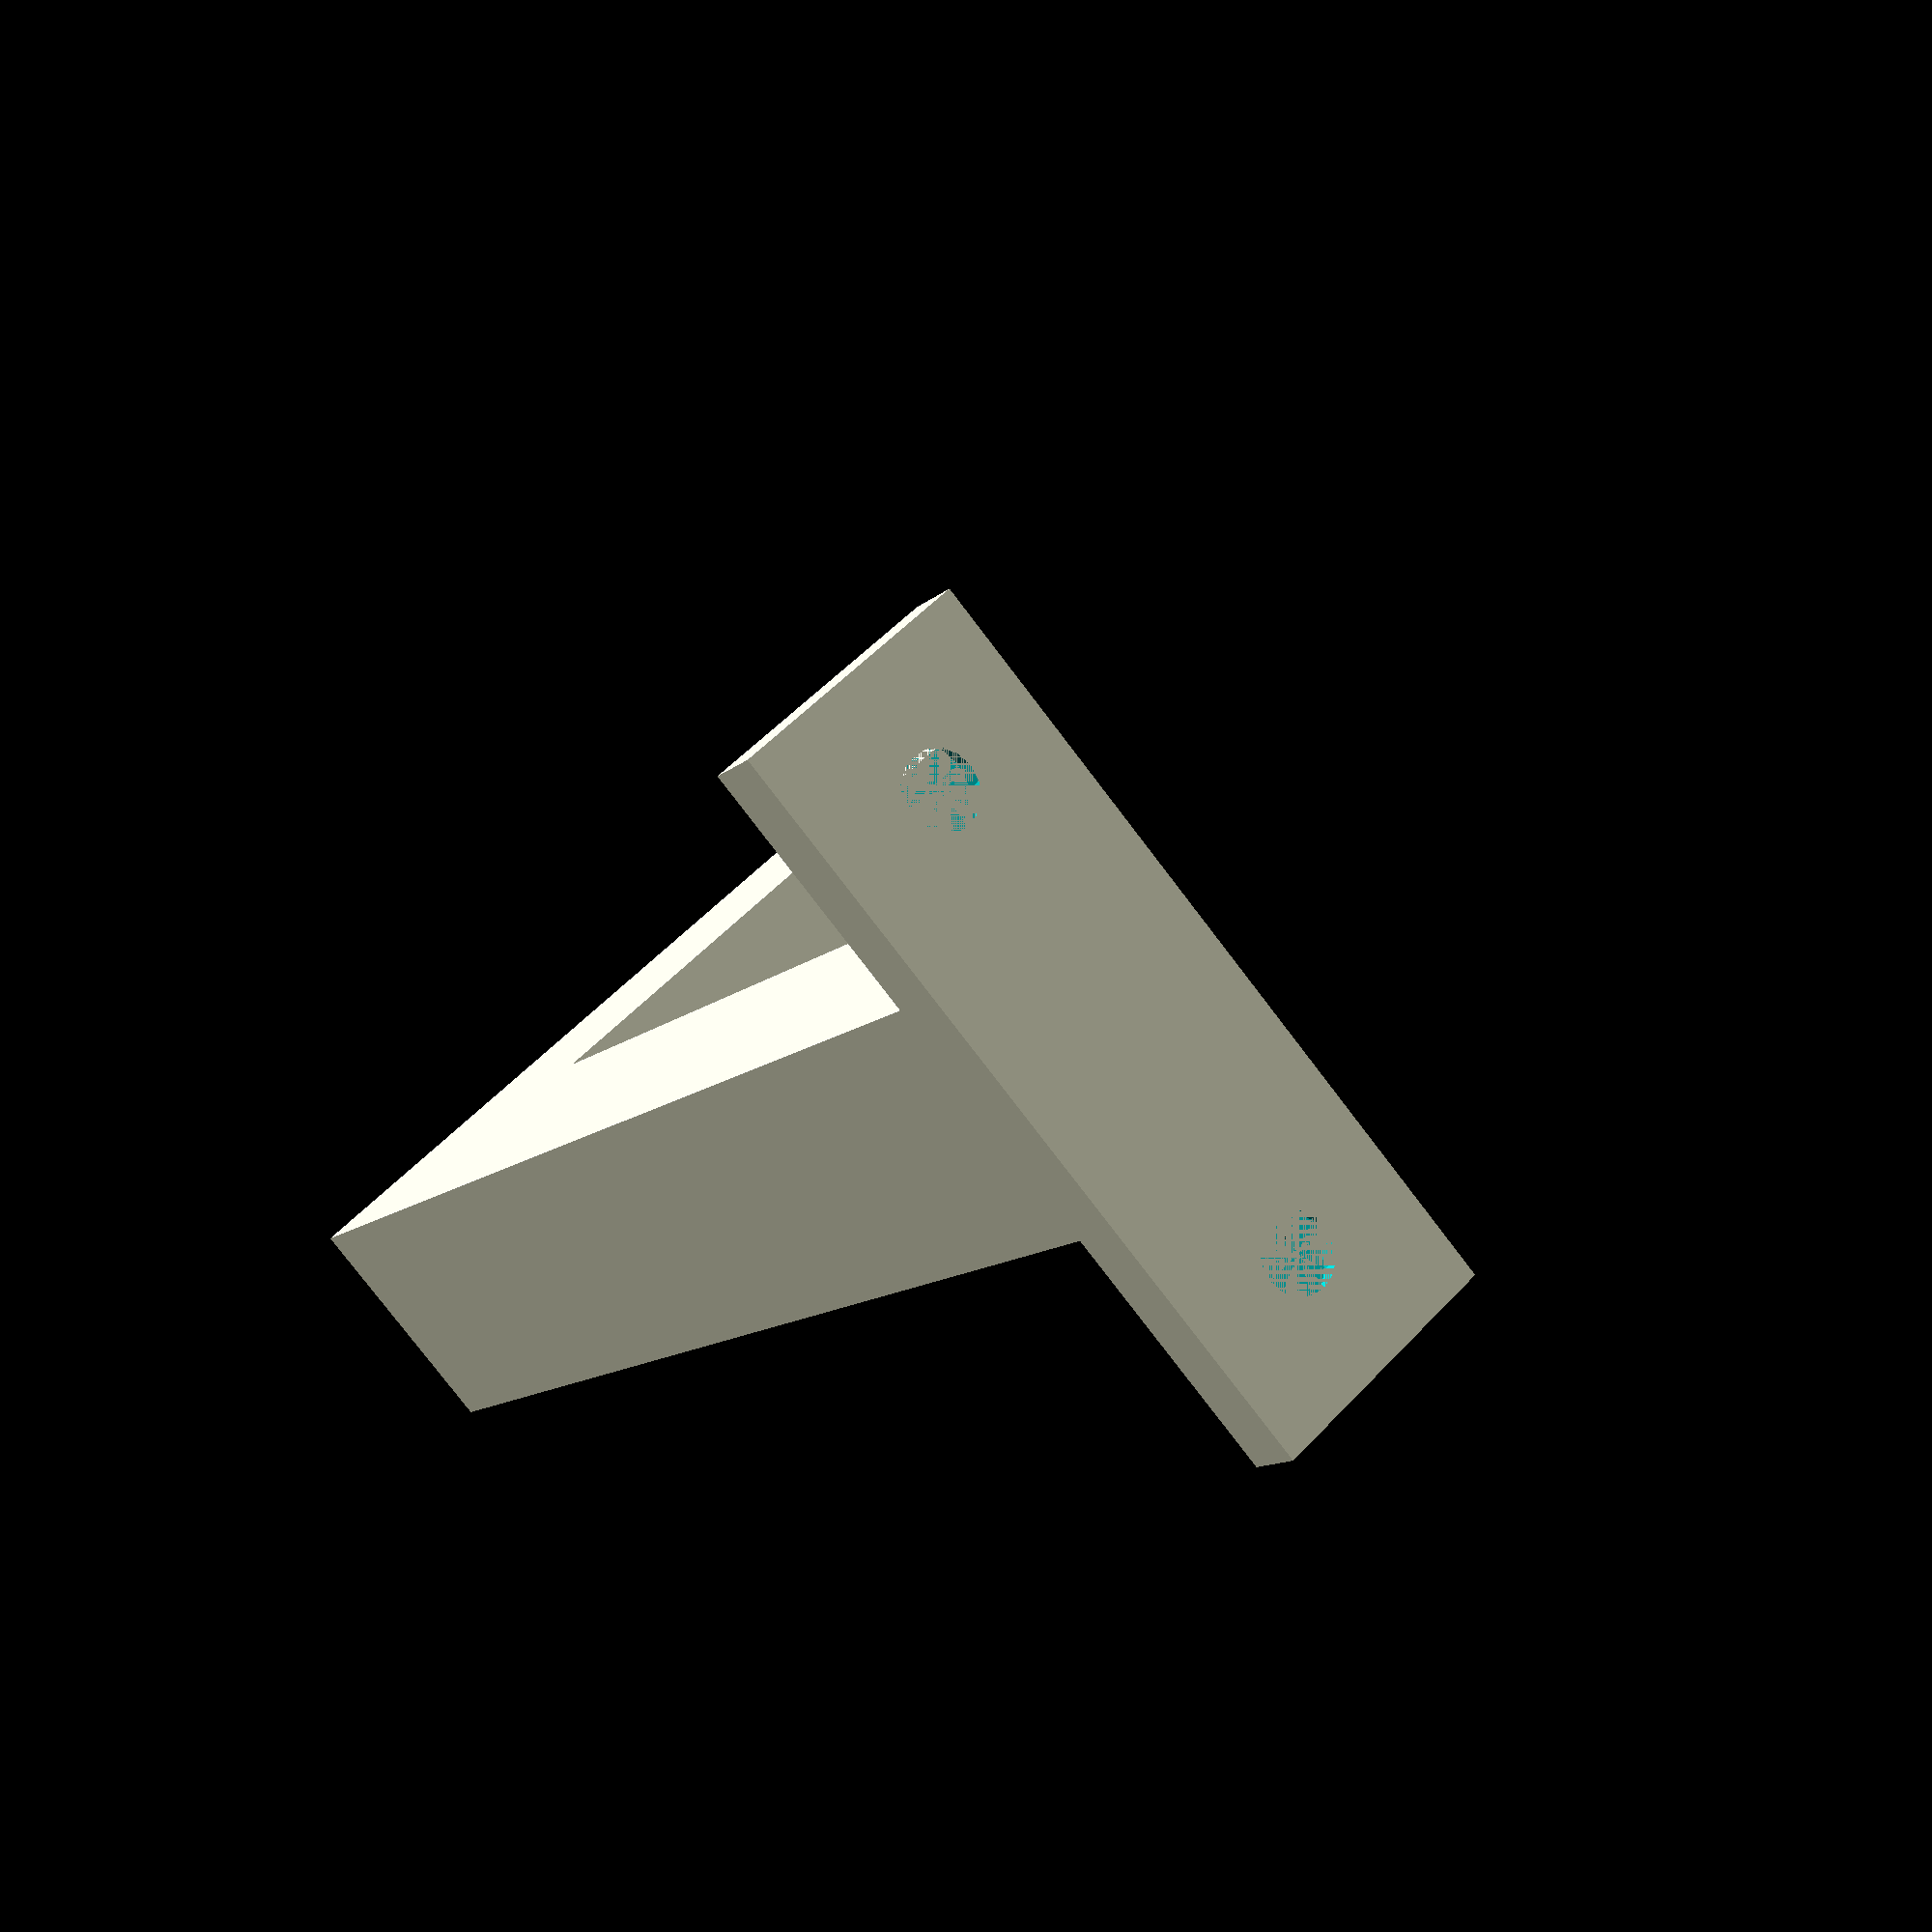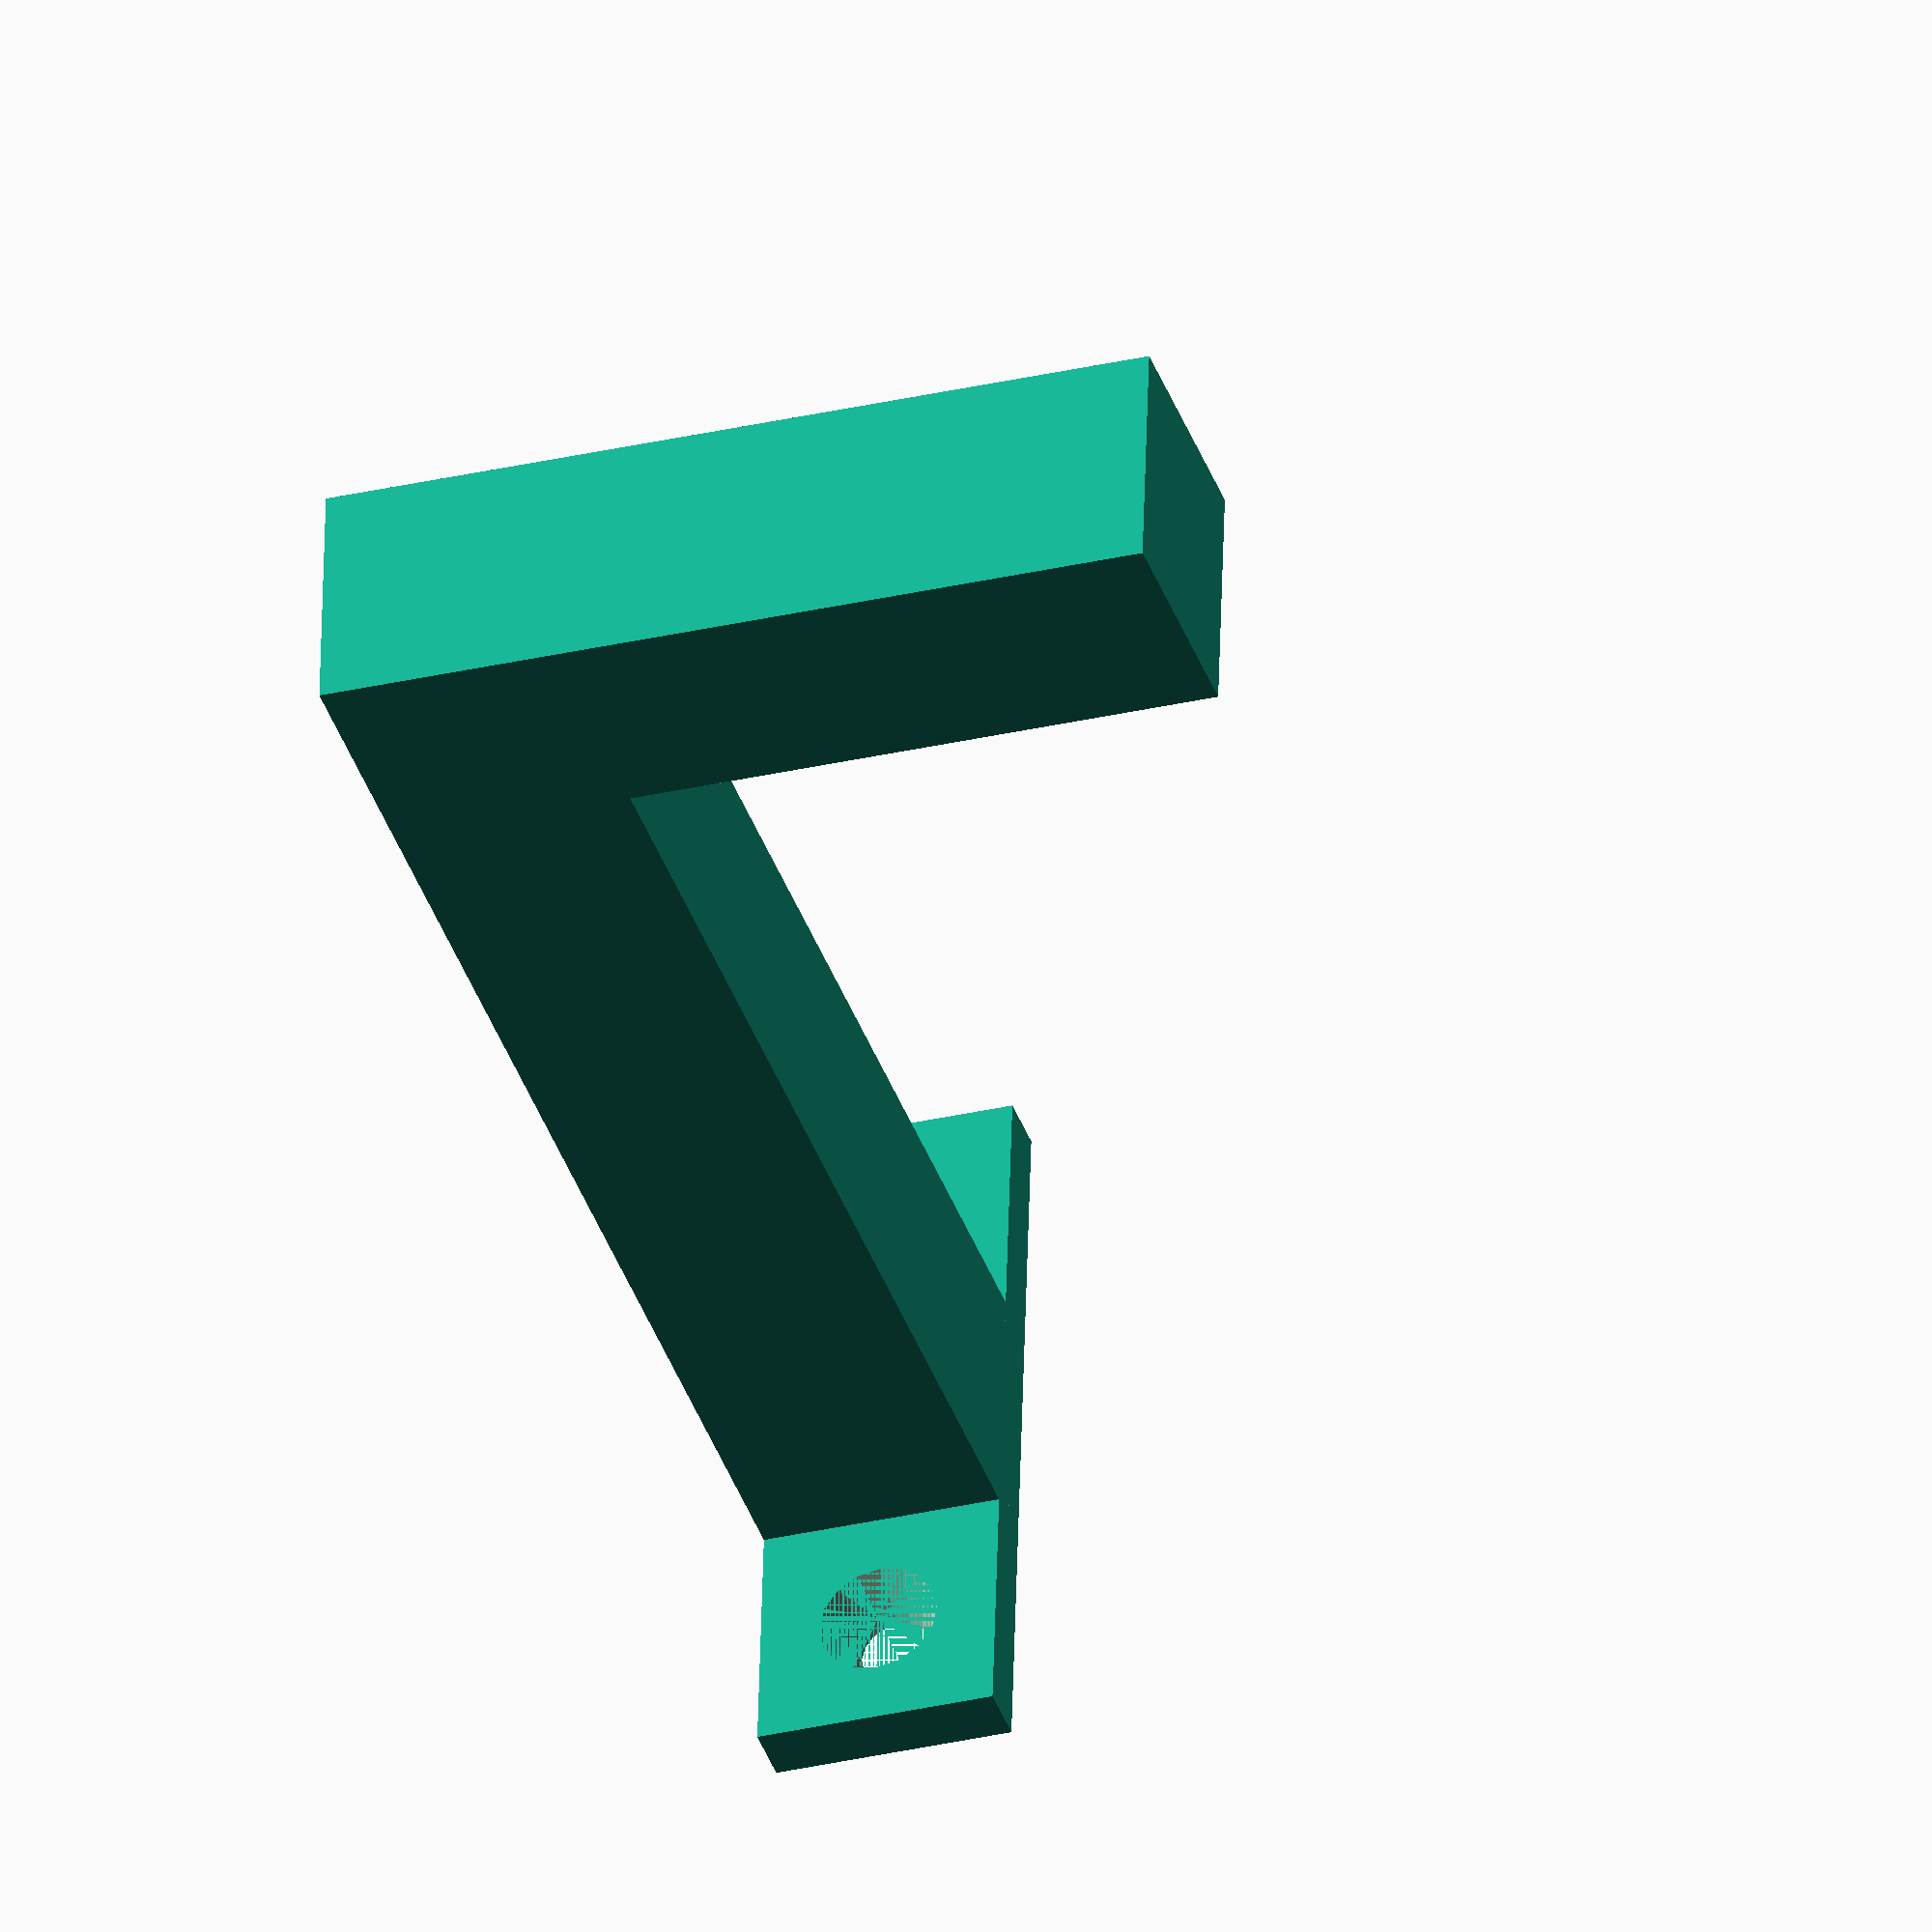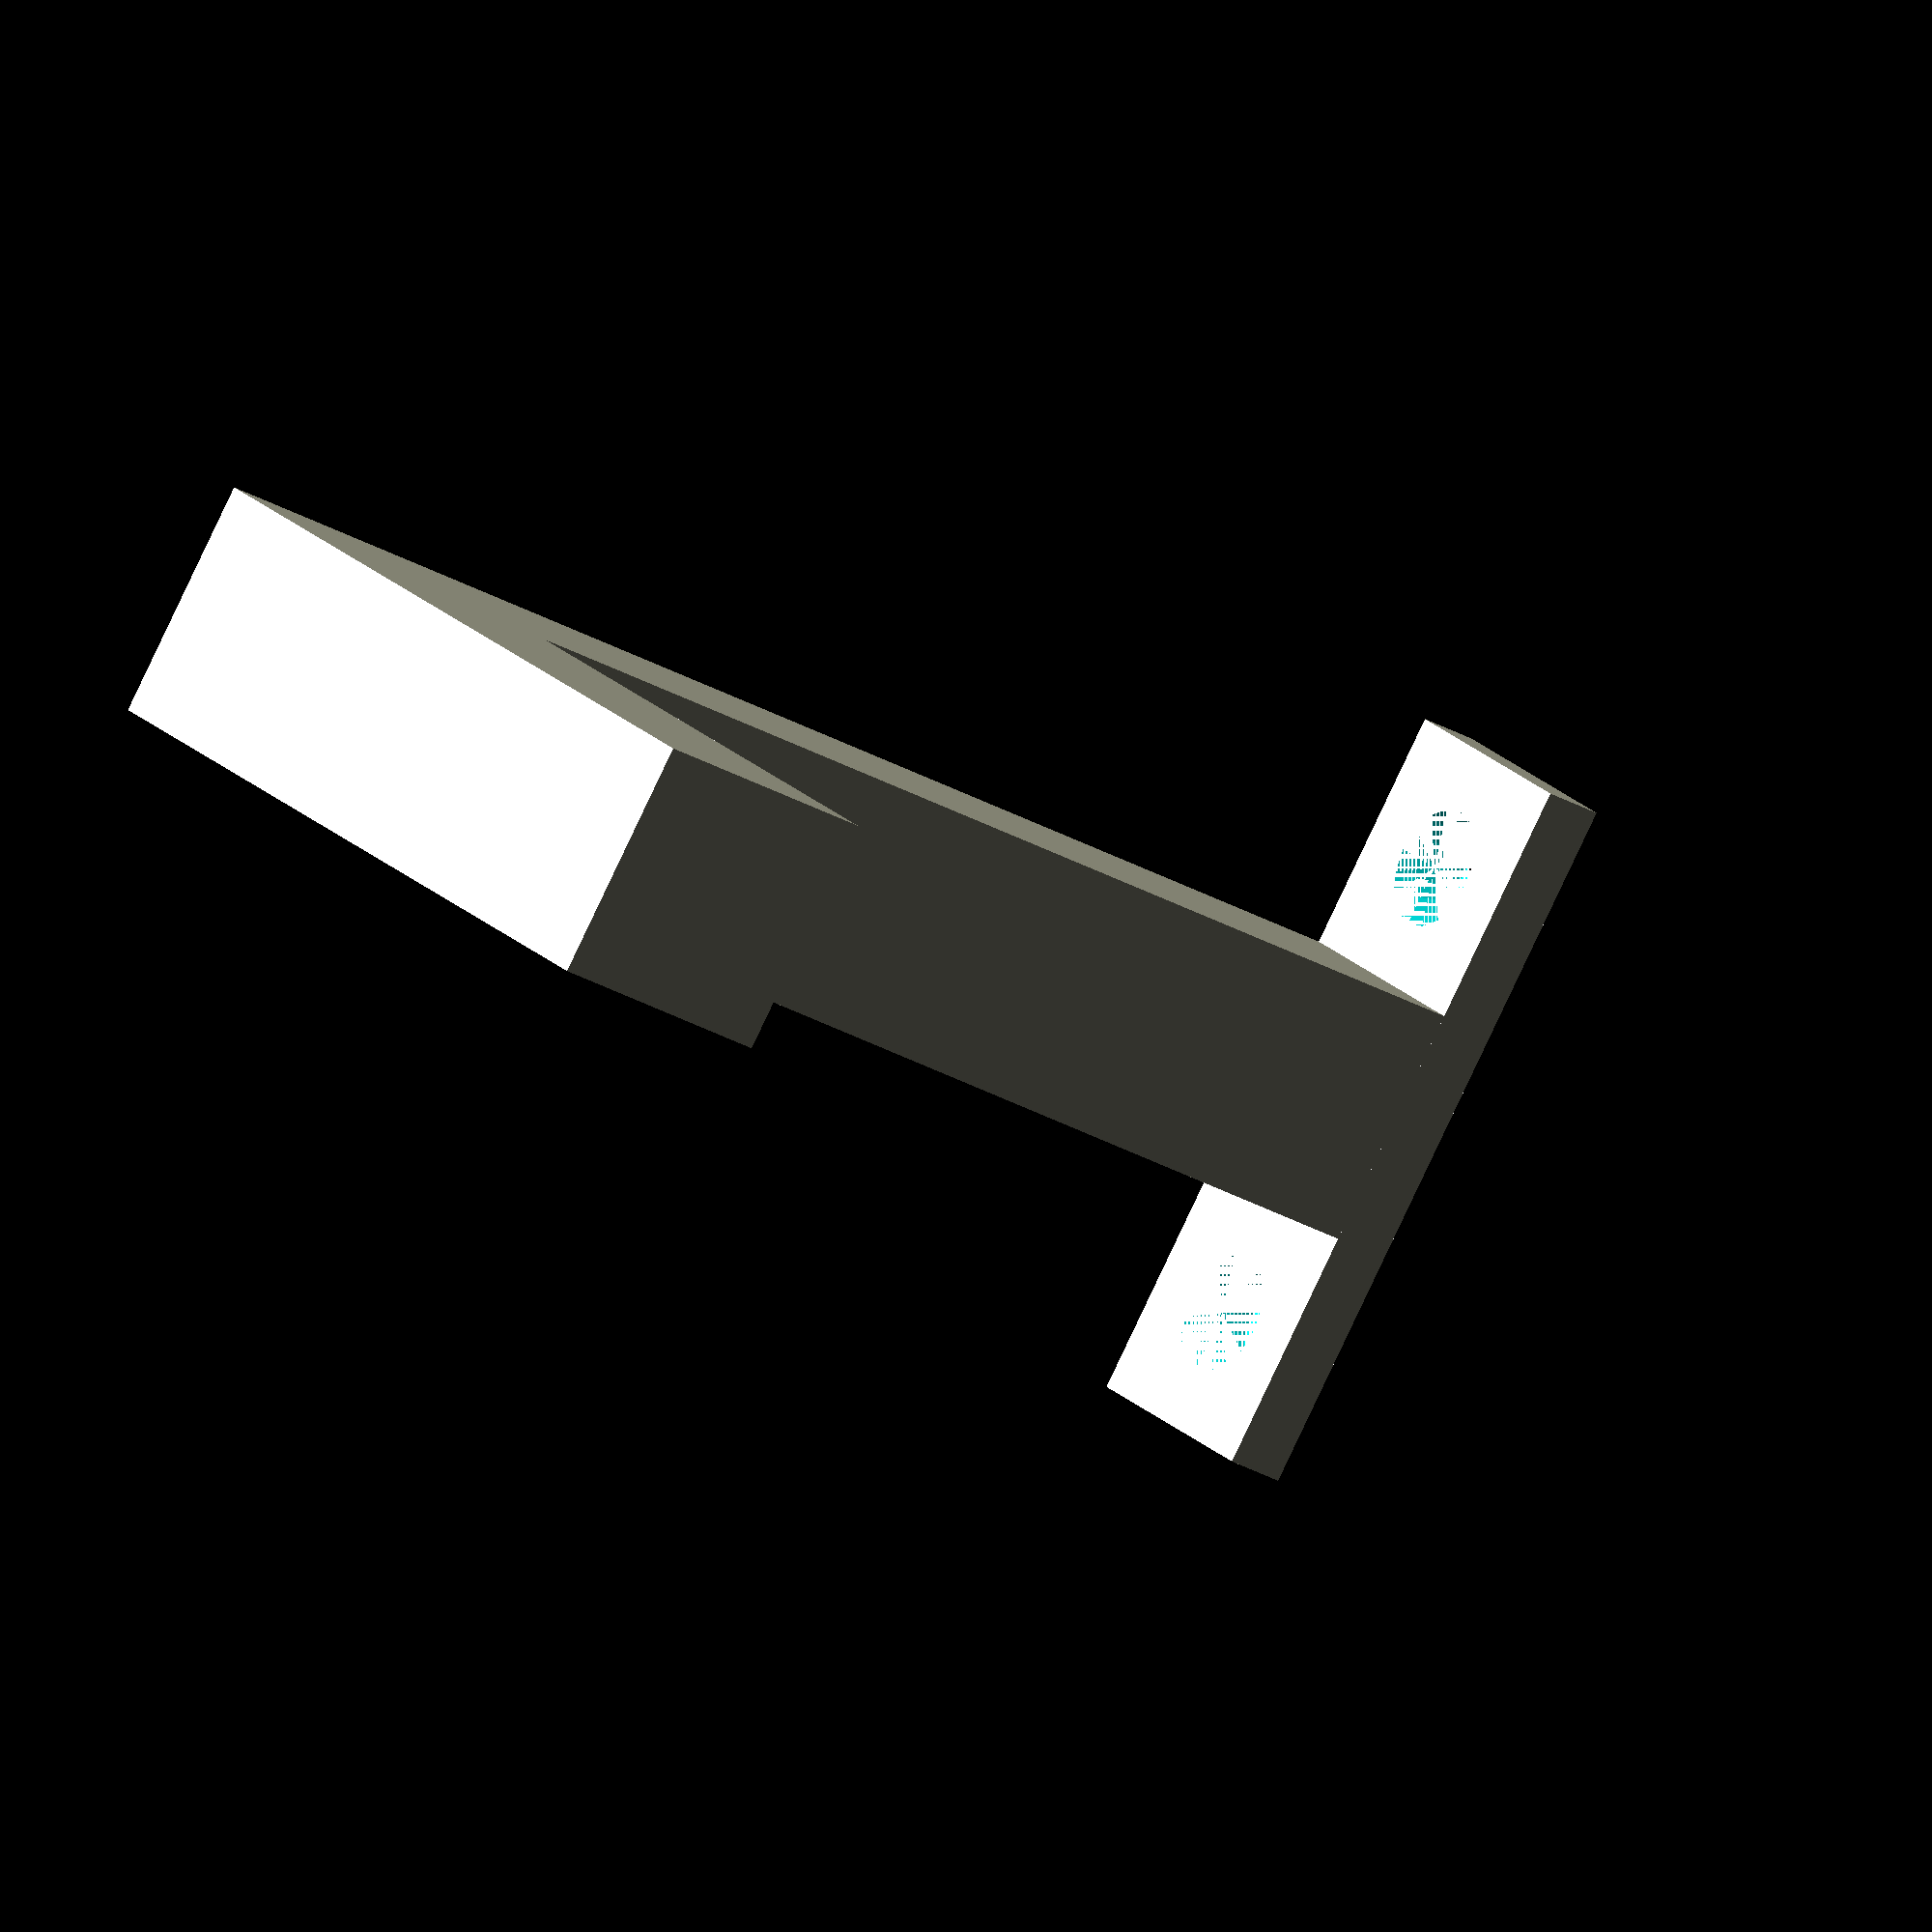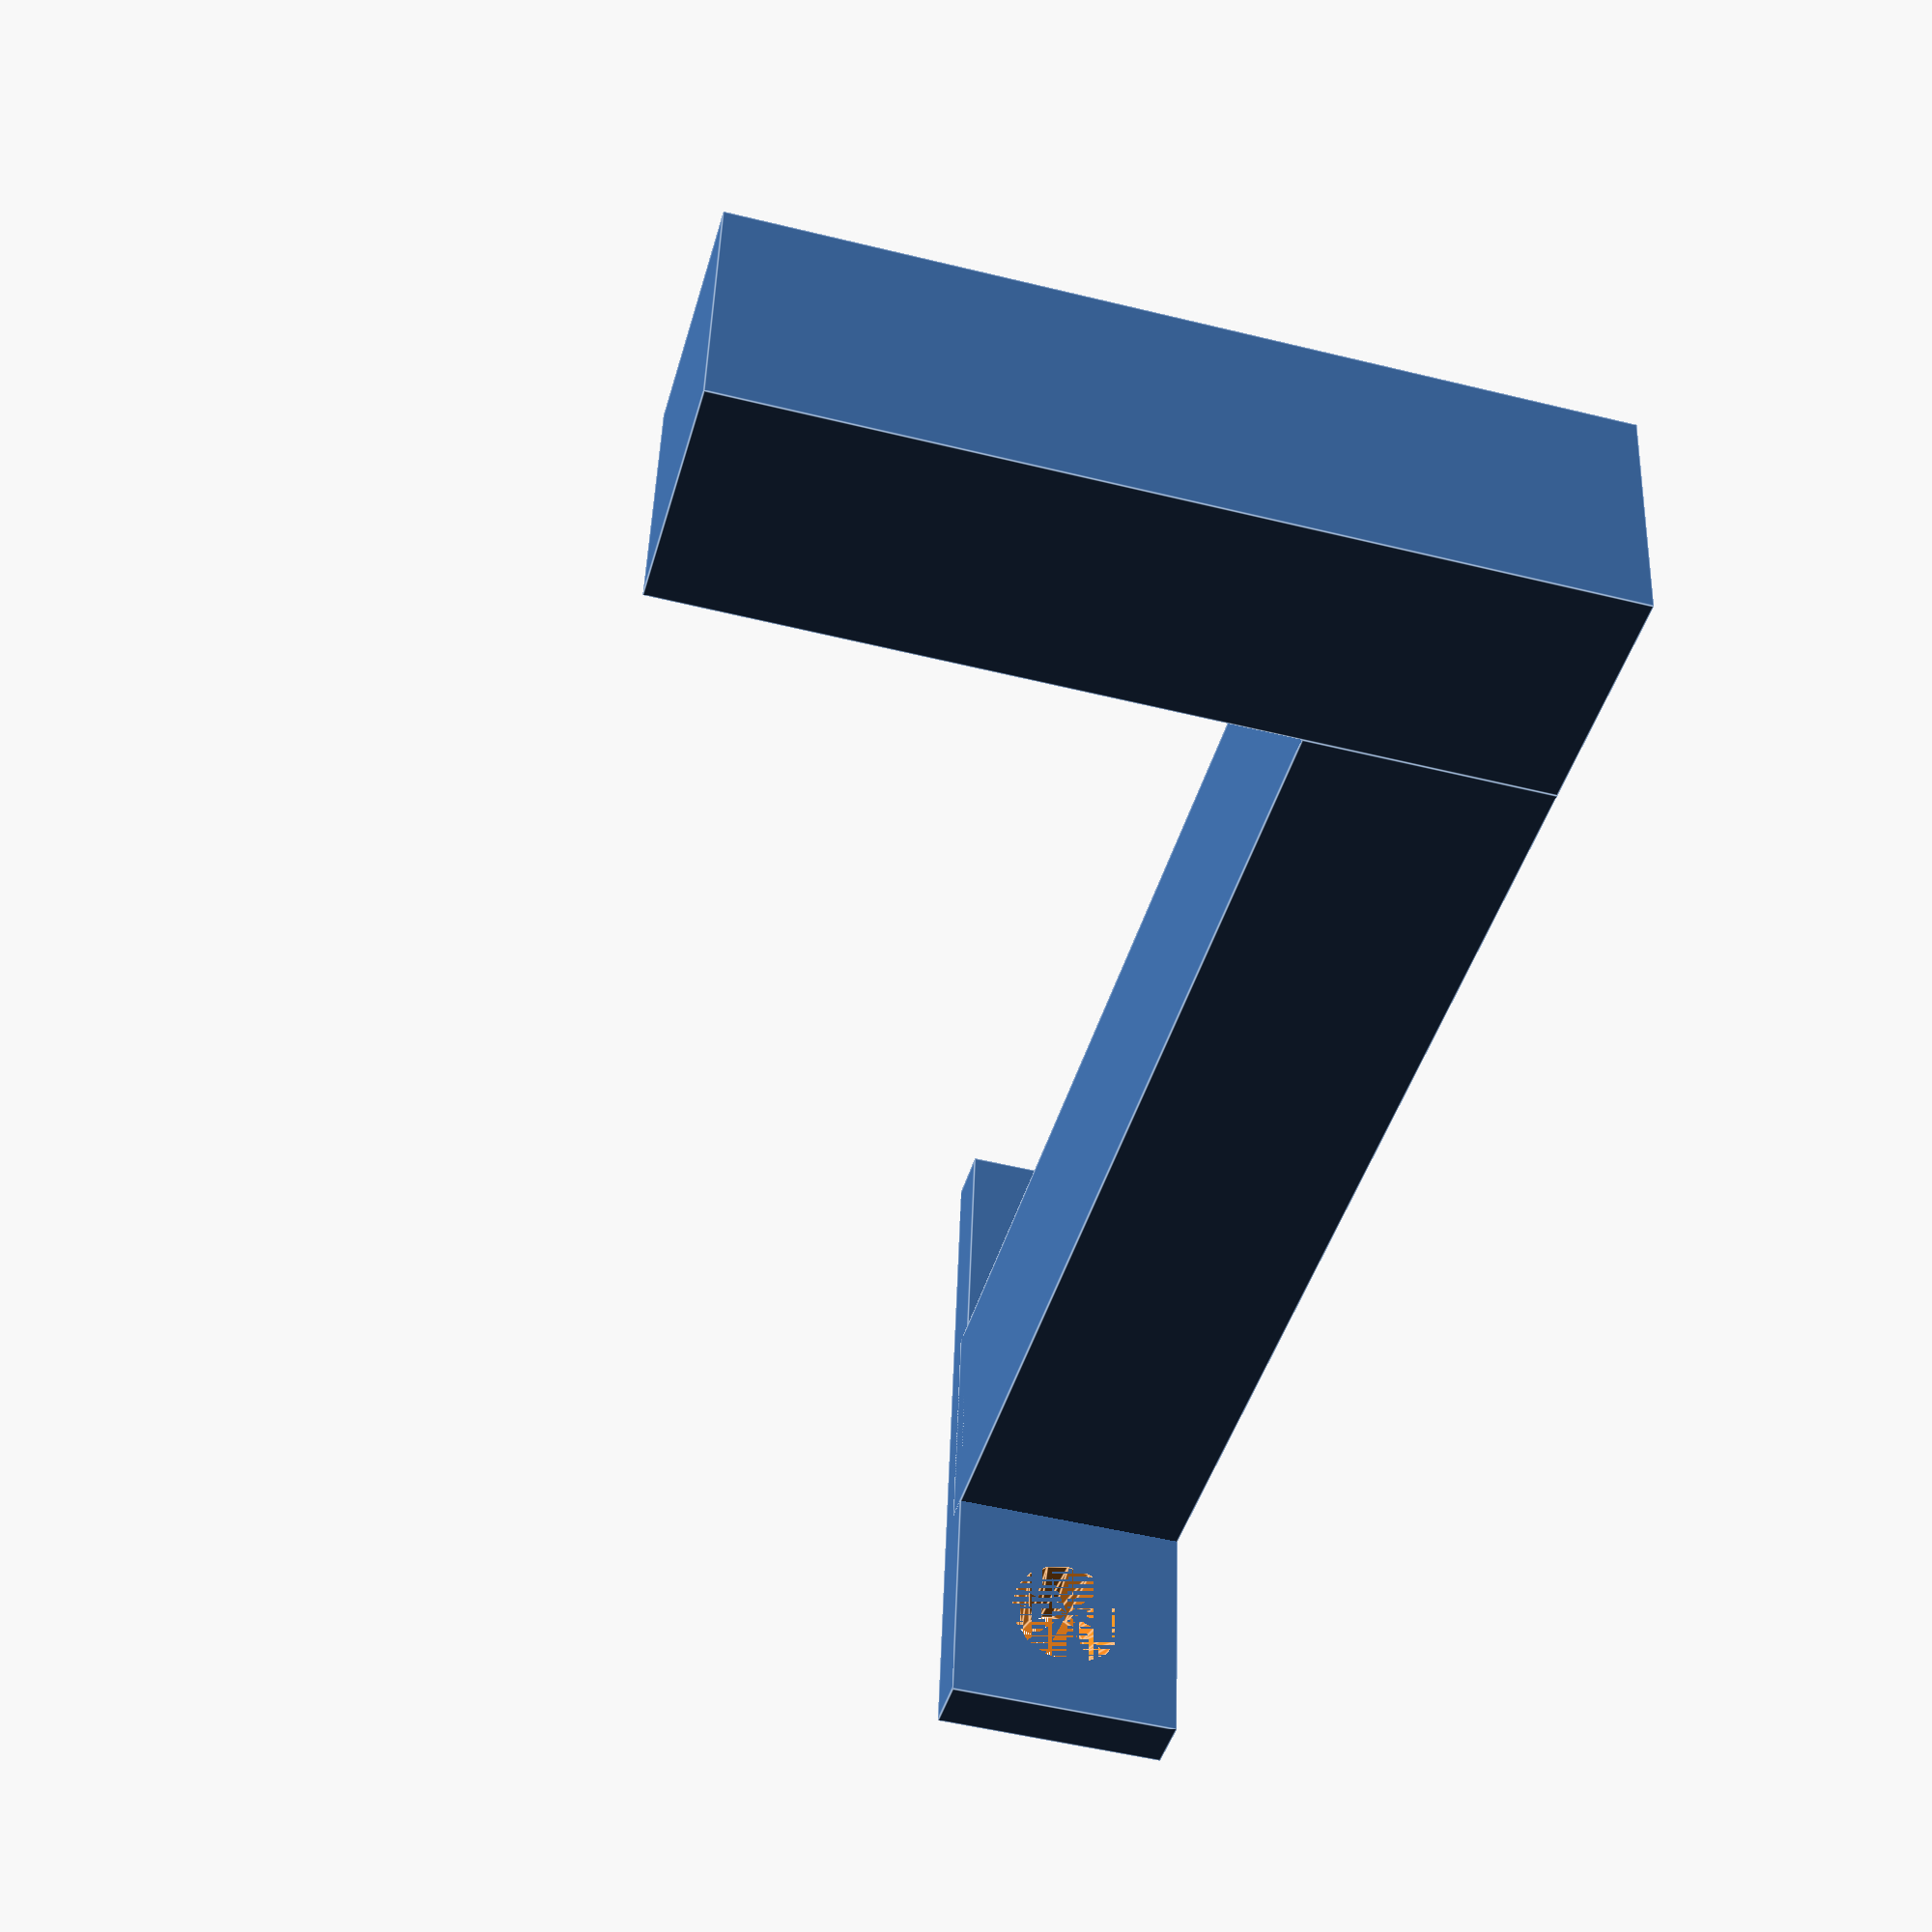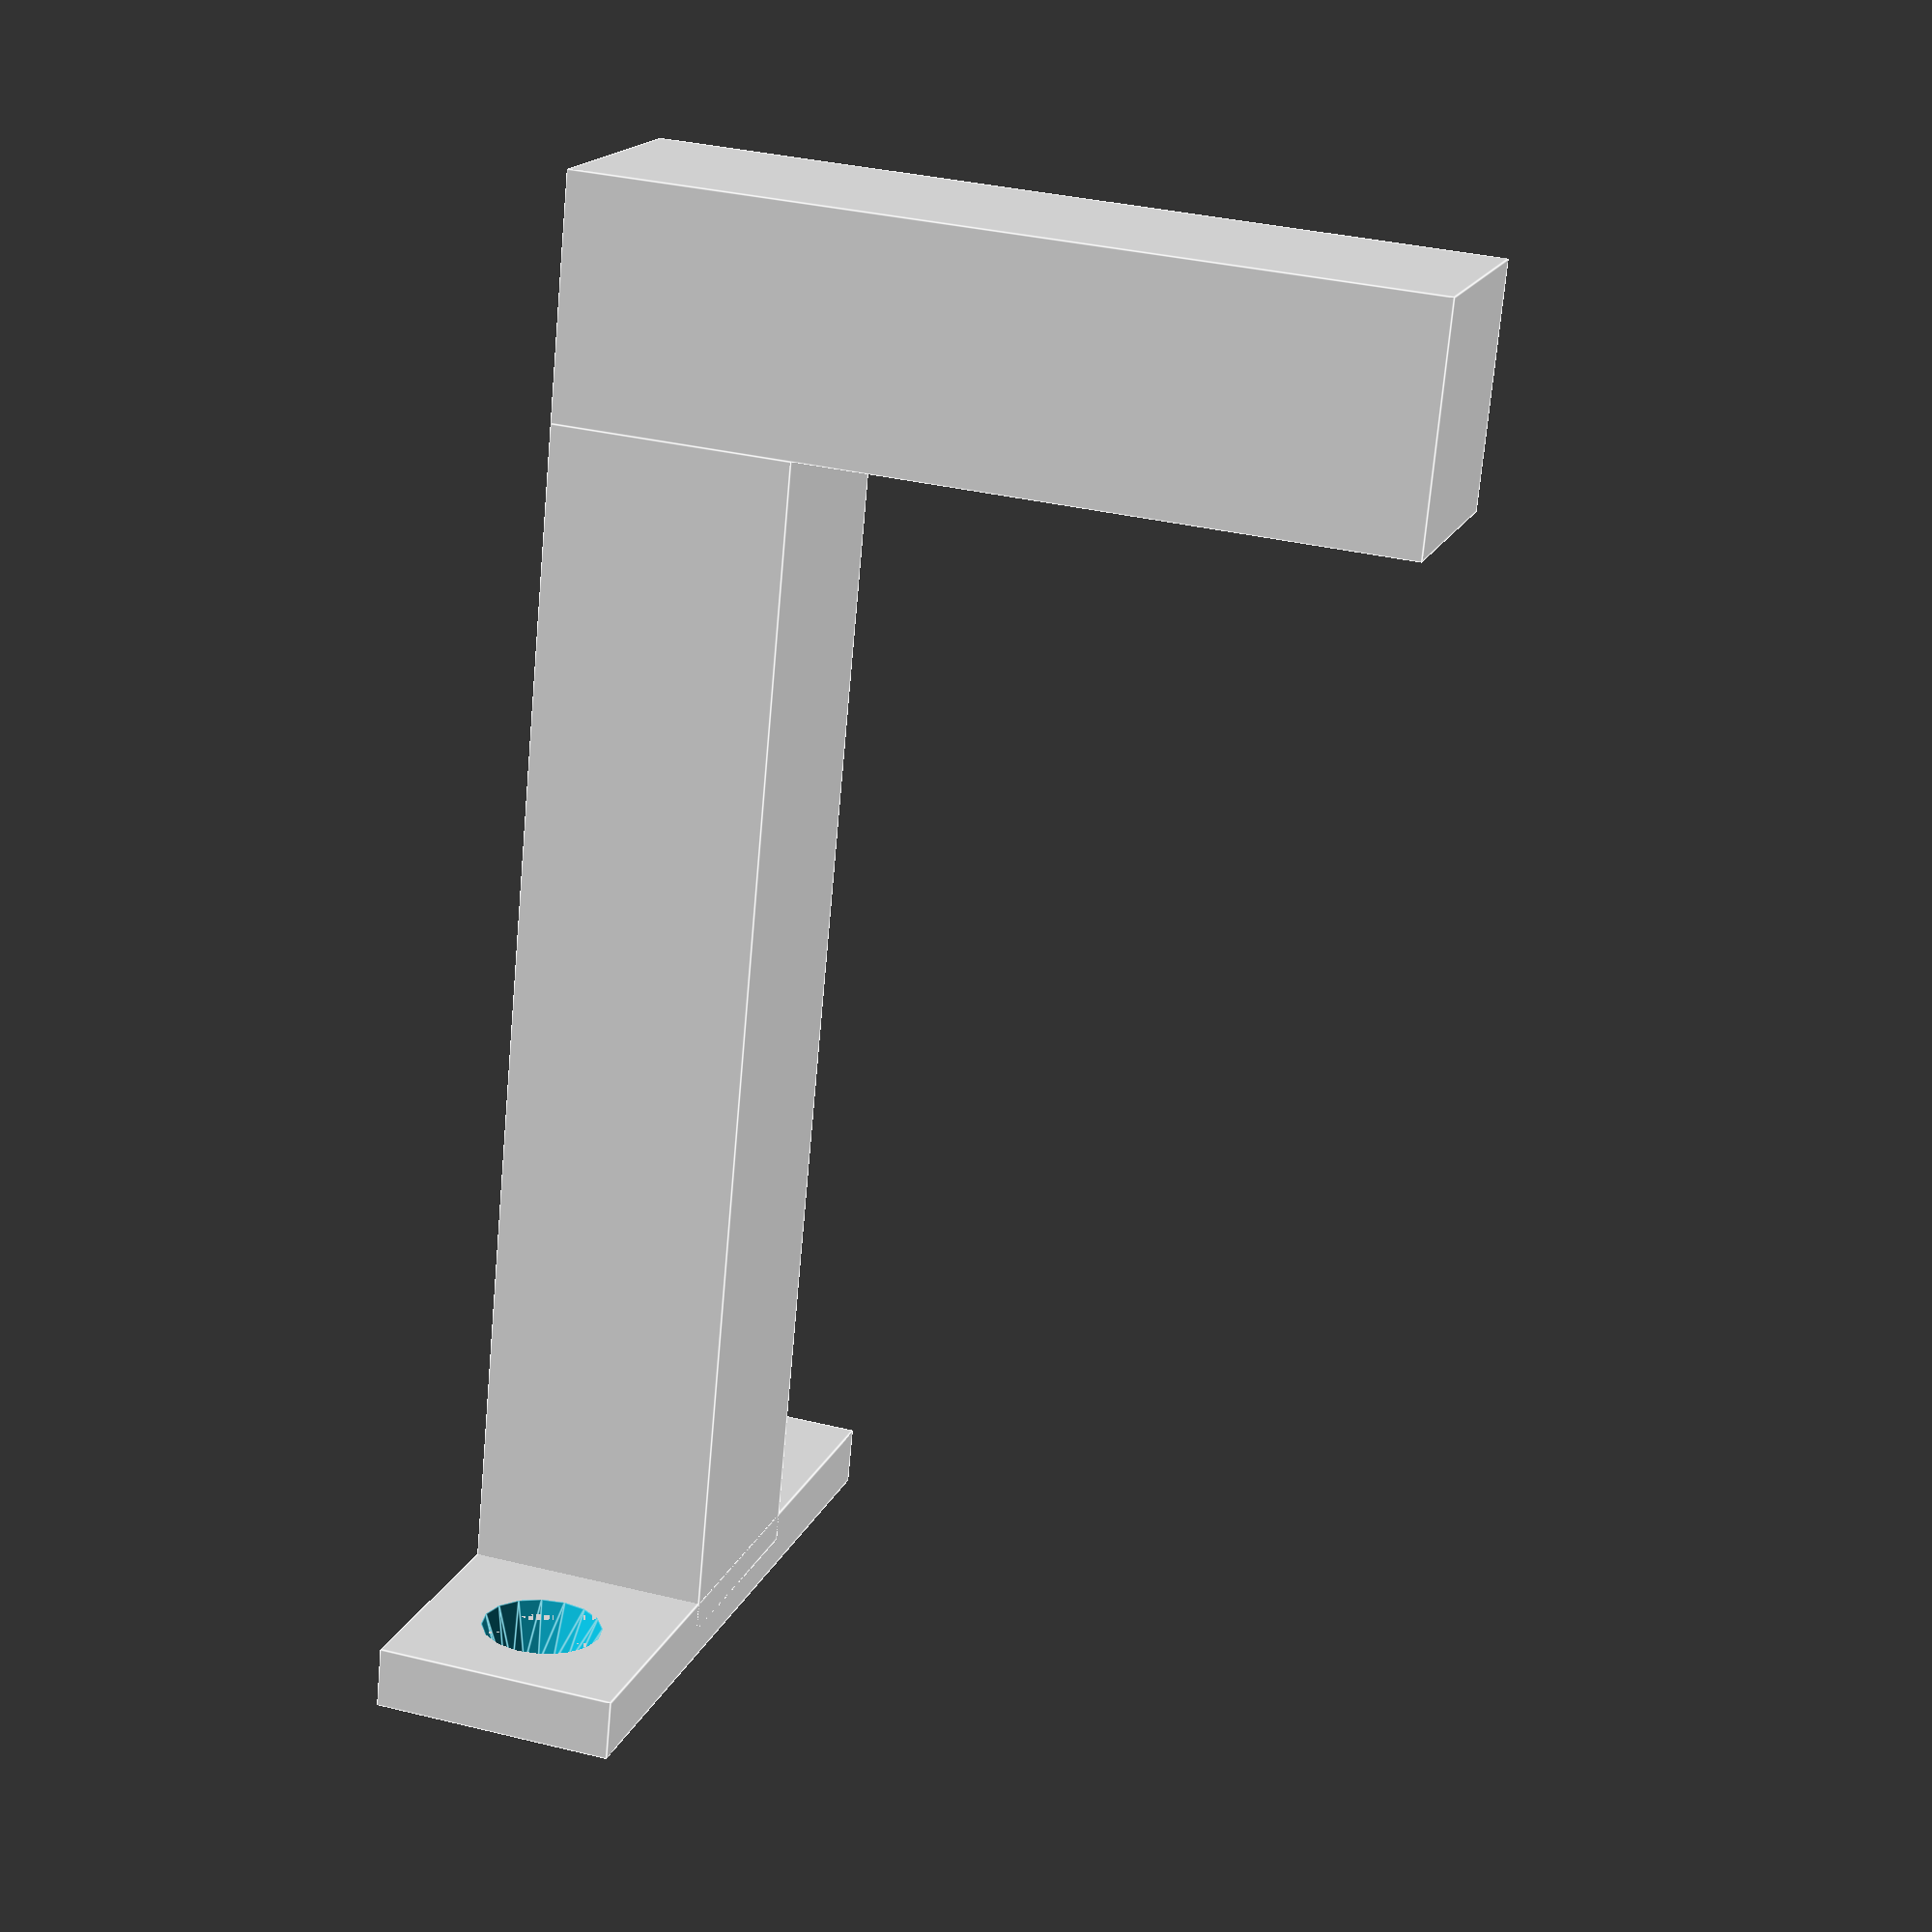
<openscad>
thicknessStand=20;

difference(){
  union(){
    translate([0,0,-15])cube([thicknessStand, thicknessStand, 70], true);
    translate([10+50,0,-40])cube([100, thicknessStand, thicknessStand], true);
    translate([110, 0, -40])cube([5, 3*thicknessStand, thicknessStand], true);
  }
  
  // Screw holes
  translate([110,20,-40])rotate([0,90,0])cylinder(r1=5, r2=3, h=5, center=true);
  translate([110,-20,-40])rotate([0,90,0])cylinder(r1=5, r2=3, h=5, center=true);
}
</openscad>
<views>
elev=307.2 azim=234.0 roll=221.4 proj=p view=wireframe
elev=32.4 azim=5.0 roll=287.9 proj=o view=wireframe
elev=159.5 azim=209.9 roll=210.5 proj=o view=solid
elev=230.2 azim=7.2 roll=105.2 proj=p view=edges
elev=325.7 azim=106.7 roll=288.3 proj=p view=edges
</views>
